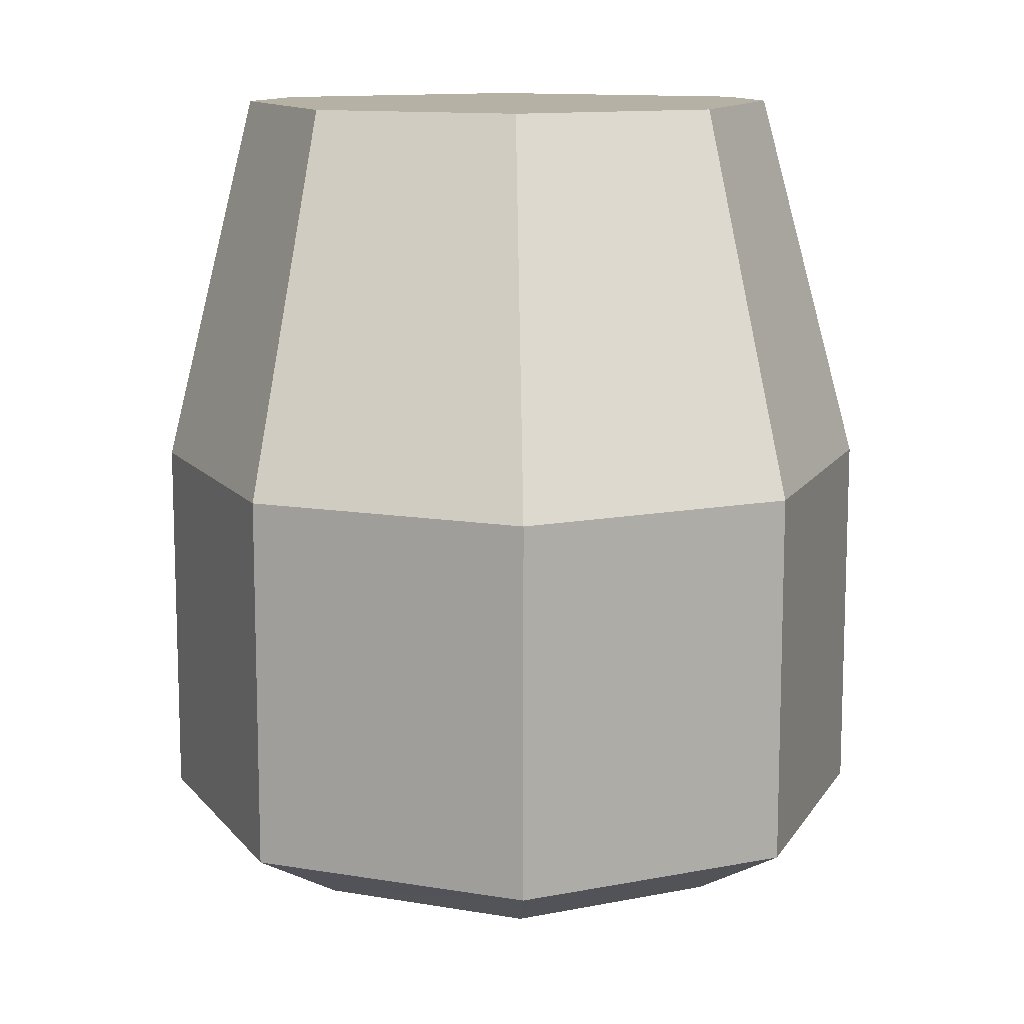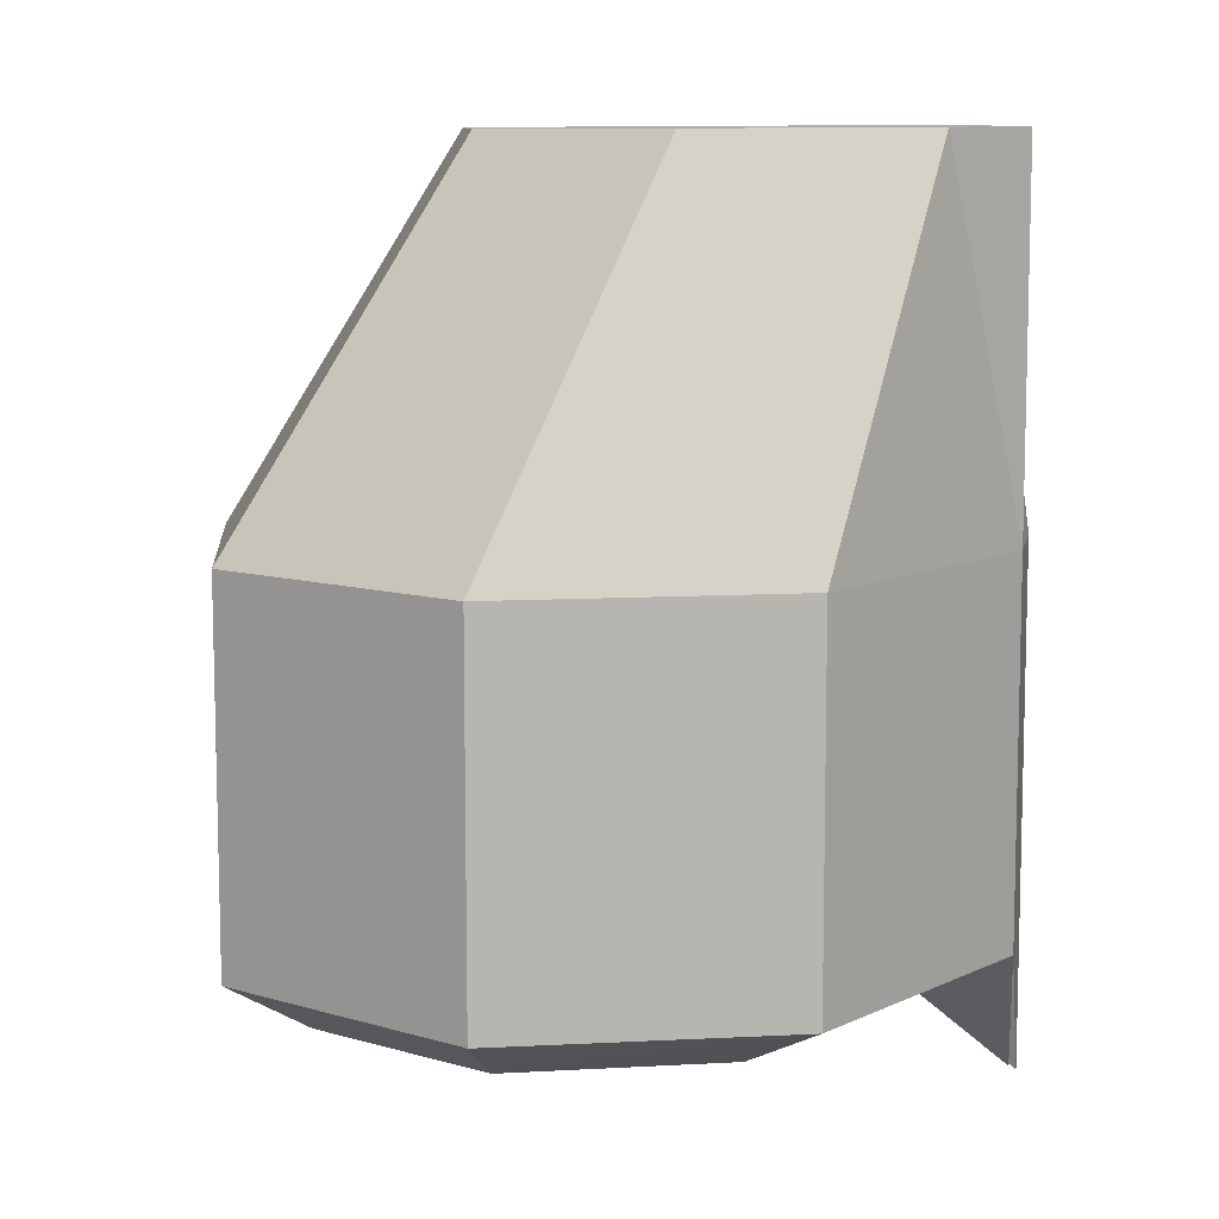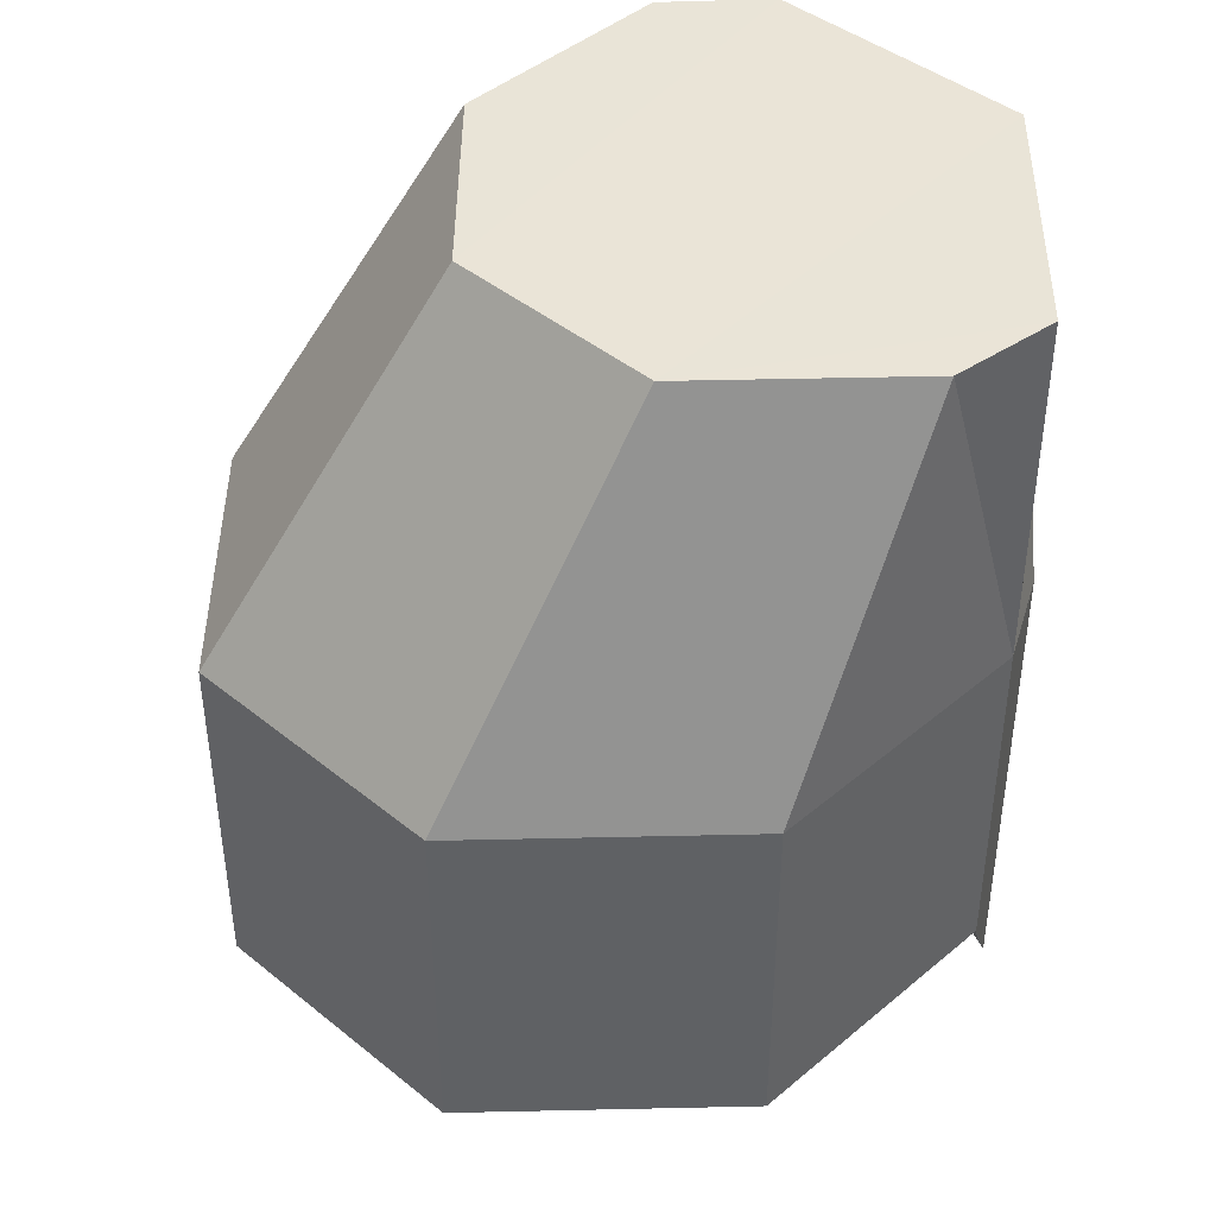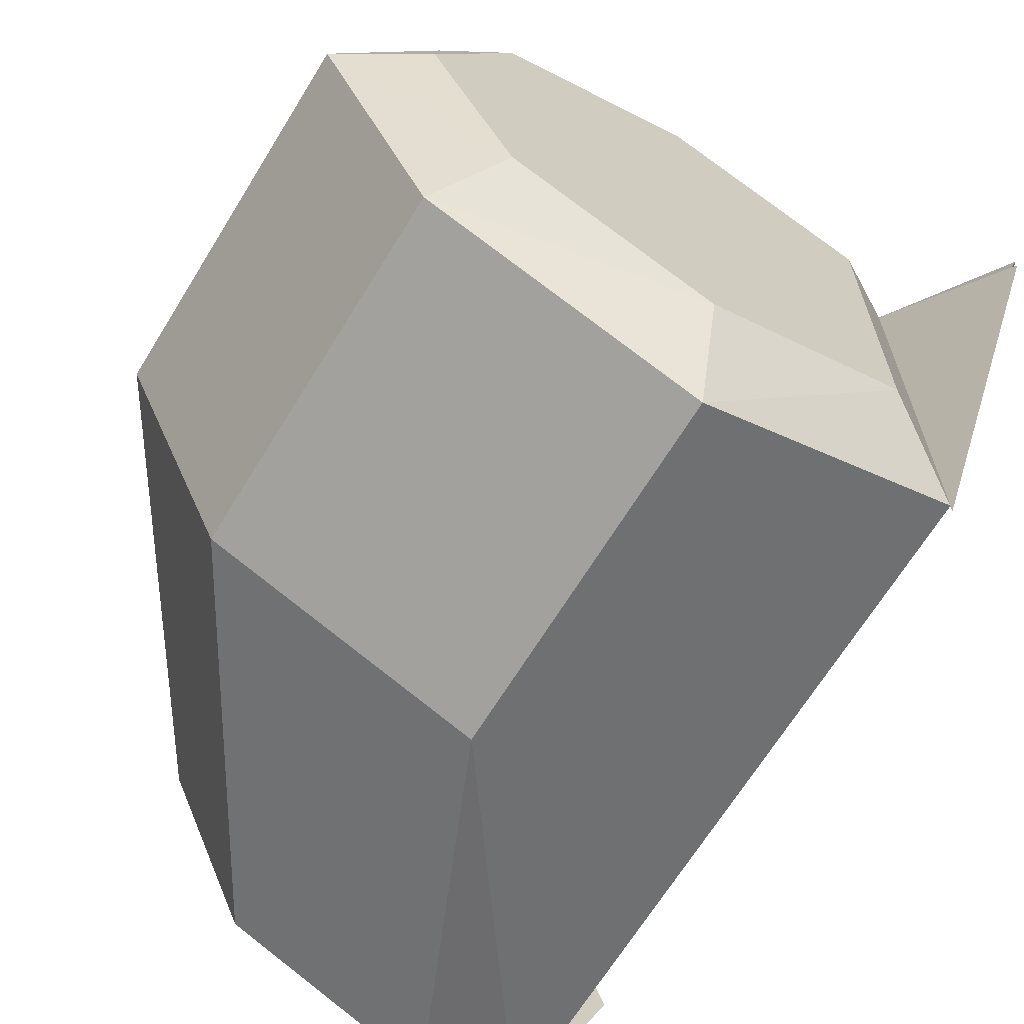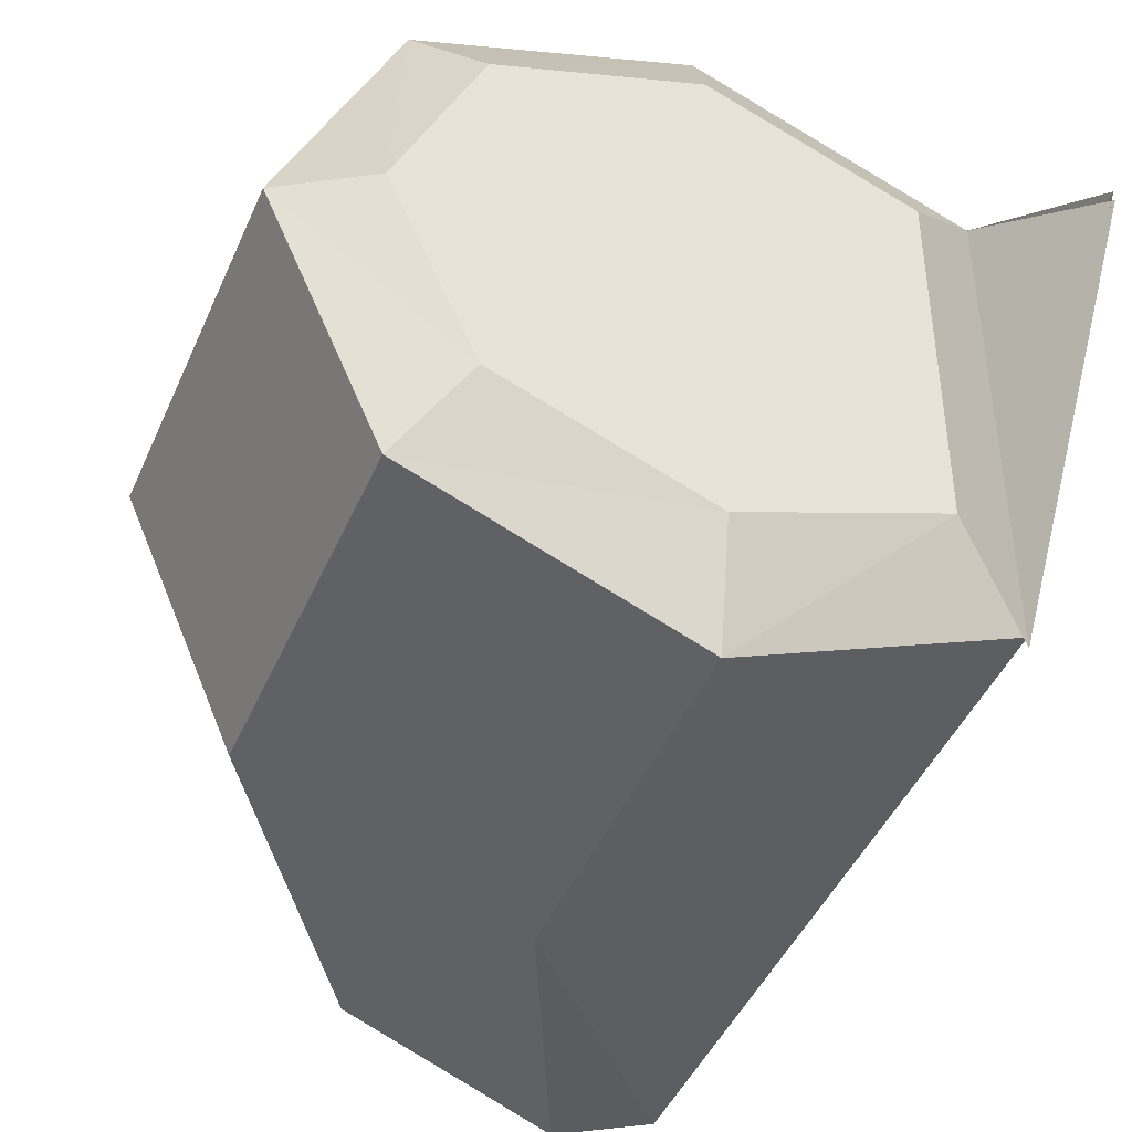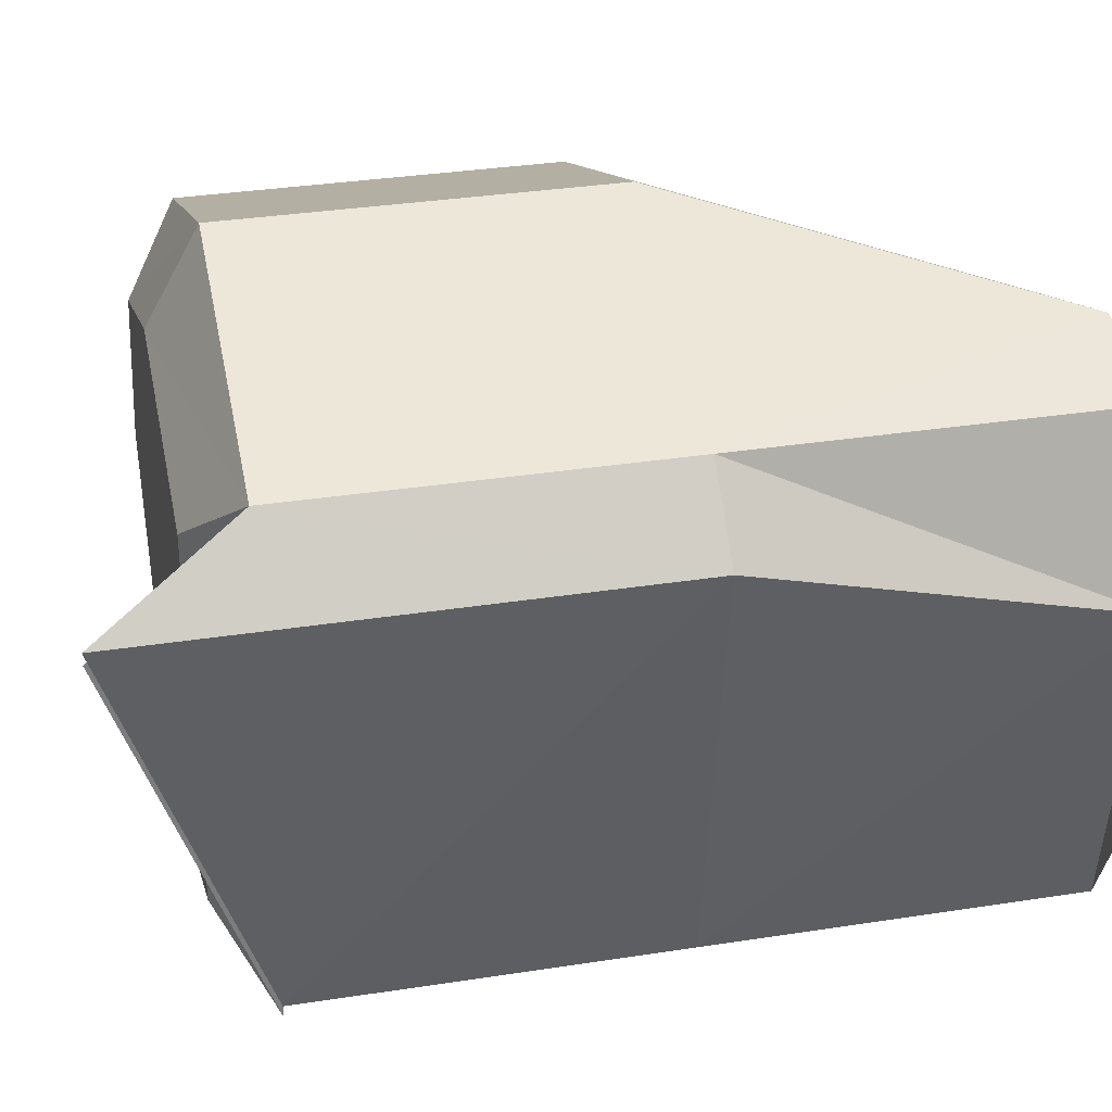
<metadata>
{"format":"obj","ext":"obj","renderer":"f3d","projection":"perspective","resolution":1024,"background":"white","views":[{"elev":11.7,"azim":88.4,"up":"+Z"},{"elev":9.5,"azim":151.6,"up":"+Z"},{"elev":43.6,"azim":157.1,"up":"+Z"},{"elev":-66.8,"azim":148.5,"up":"+Y"},{"elev":-44.5,"azim":157.5,"up":"+Y"},{"elev":33.1,"azim":-102.1,"up":"+Y"}]}
</metadata>
<code>
o Runabout_Ship_Cockpit
v -0.3722 0.5494 -1.152
v 0.1779 0.7621 -1.156
v 0.728 0.5494 -1.16
v 0.9558 0.03583 -1.161
v -0.3722 -0.4777 -1.152
v 0.728 -0.4777 -1.16
v 0.1779 -0.6904 -1.156
v -0.7672 0.5071 -1.39
v -0.5992 0.7429 -1.013
v -0.5992 -0.6713 -1.013
v -0.5992 -0.6713 -1.013
v -0.5992 0.7429 -1.013
v -0.3722 0.5494 -1.152
v -0.3722 -0.4777 -1.152
v 0.8802 0.7429 -0.02028
v 0.2702 0.5894 0.9827
v 0.5099 0.03583 0.9815
v 1.186 0.03583 -0.02185
v 0.2702 -0.5177 0.9827
v 0.8802 -0.6713 -0.02028
v -0.7669 0.5393 -0.006359
v -0.5985 0.7429 -0.01272
v -0.7672 0.5393 -1.39
v 1.186 0.03583 -1.022
v 0.8796 -0.6713 -1.02
v 0.8796 0.7429 -1.02
v -0.7666 0.2963 0.9786
v -0.5979 0.7429 0.9873
v 0.9558 0.03583 -1.161
v 0.728 0.5494 -1.16
v 0.728 -0.4777 -1.16
v -0.5992 0.7429 -1.013
v 0.1402 1.036 -1.016
v 0.1779 0.7621 -1.156
v -0.3722 0.5494 -1.152
v 0.1408 1.036 -0.0165
v -0.3086 0.8187 0.9857
v 0.2702 0.5894 0.9827
v 0.8802 0.7429 -0.02028
v 0.8802 -0.6713 -0.02028
v 0.2702 -0.5177 0.9827
v -0.3086 -0.747 0.9857
v 0.1408 -0.9642 -0.0165
v -0.5979 -0.6391 0.9873
v -0.5985 -0.6391 -0.01272
v -0.5979 0.7429 0.9873
v -0.9042 0.03583 0.9888
v 0.5099 0.03583 0.9815
v -0.5985 0.7429 -0.01272
v -0.5992 -0.6391 -1.013
v 0.1402 -0.9642 -1.016
v 0.8796 -0.6713 -1.02
v 0.8796 0.7429 -1.02
v 0.1779 -0.6904 -1.156
v 0.728 -0.4777 -1.16
v 0.728 0.5494 -1.16
v -0.3722 -0.4777 -1.152
g Runabout_Ship_Cockpit_Runabout_Ship_Cockpit_engine
f 1 2 3
f 1 3 4
f 1 4 5
f 4 6 5
f 6 7 5
g Runabout_Ship_Cockpit_Runabout_Ship_Cockpit_Metal1
f 8 9 10
g Runabout_Ship_Cockpit_Runabout_Ship_Cockpit_Metal2
f 11 12 13
f 11 13 14
f 15 16 17
f 15 17 18
f 18 17 19
f 18 19 20
f 21 22 12
f 21 12 23
f 24 18 20
f 24 20 25
f 26 15 18
f 26 18 24
f 27 28 22
f 27 22 21
f 26 24 29
f 26 29 30
f 24 25 31
f 24 31 29
g Runabout_Ship_Cockpit_Runabout_Ship_Cockpit_Metal1_metal2.JPG
f 32 33 34
f 32 34 35
f 36 37 38
f 36 38 39
f 40 41 42
f 40 42 43
f 43 42 44
f 43 44 45
f 38 37 46
f 38 46 47
f 38 47 48
f 47 44 48
f 44 41 48
f 44 42 41
f 49 46 37
f 49 37 36
f 51 43 45
f 51 45 50
f 52 40 43
f 52 43 51
f 33 36 39
f 33 39 53
f 32 49 36
f 32 36 33
f 52 51 54
f 52 54 55
f 33 53 56
f 33 56 34
f 51 50 57
f 51 57 54
g Runabout_Ship_Cockpit_Runabout_Ship_Cockpit_Melting
f 21 45 27
f 21 23 50
f 45 21 50
f 44 27 45

</code>
